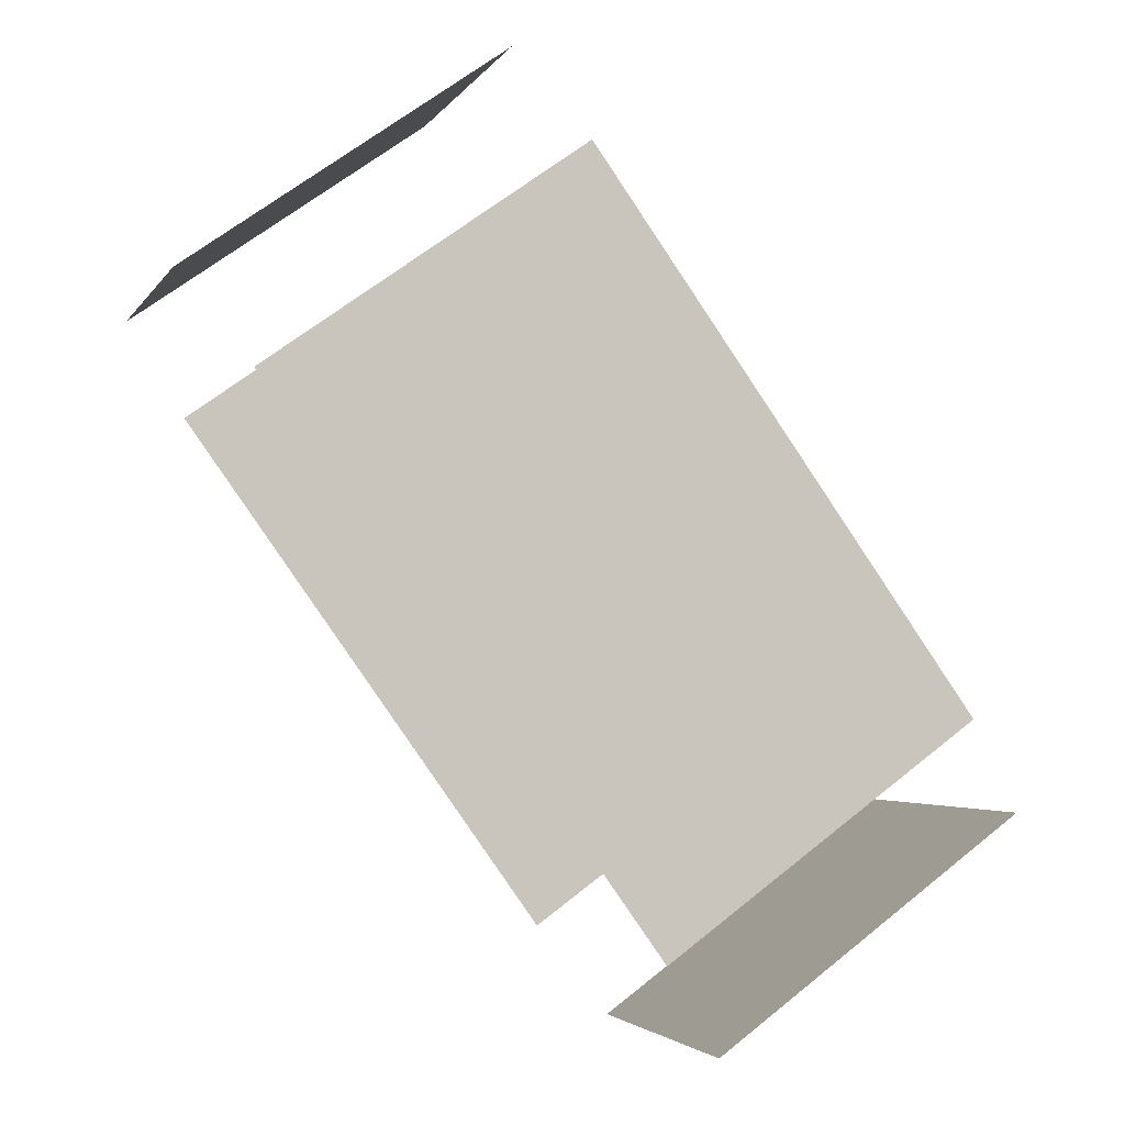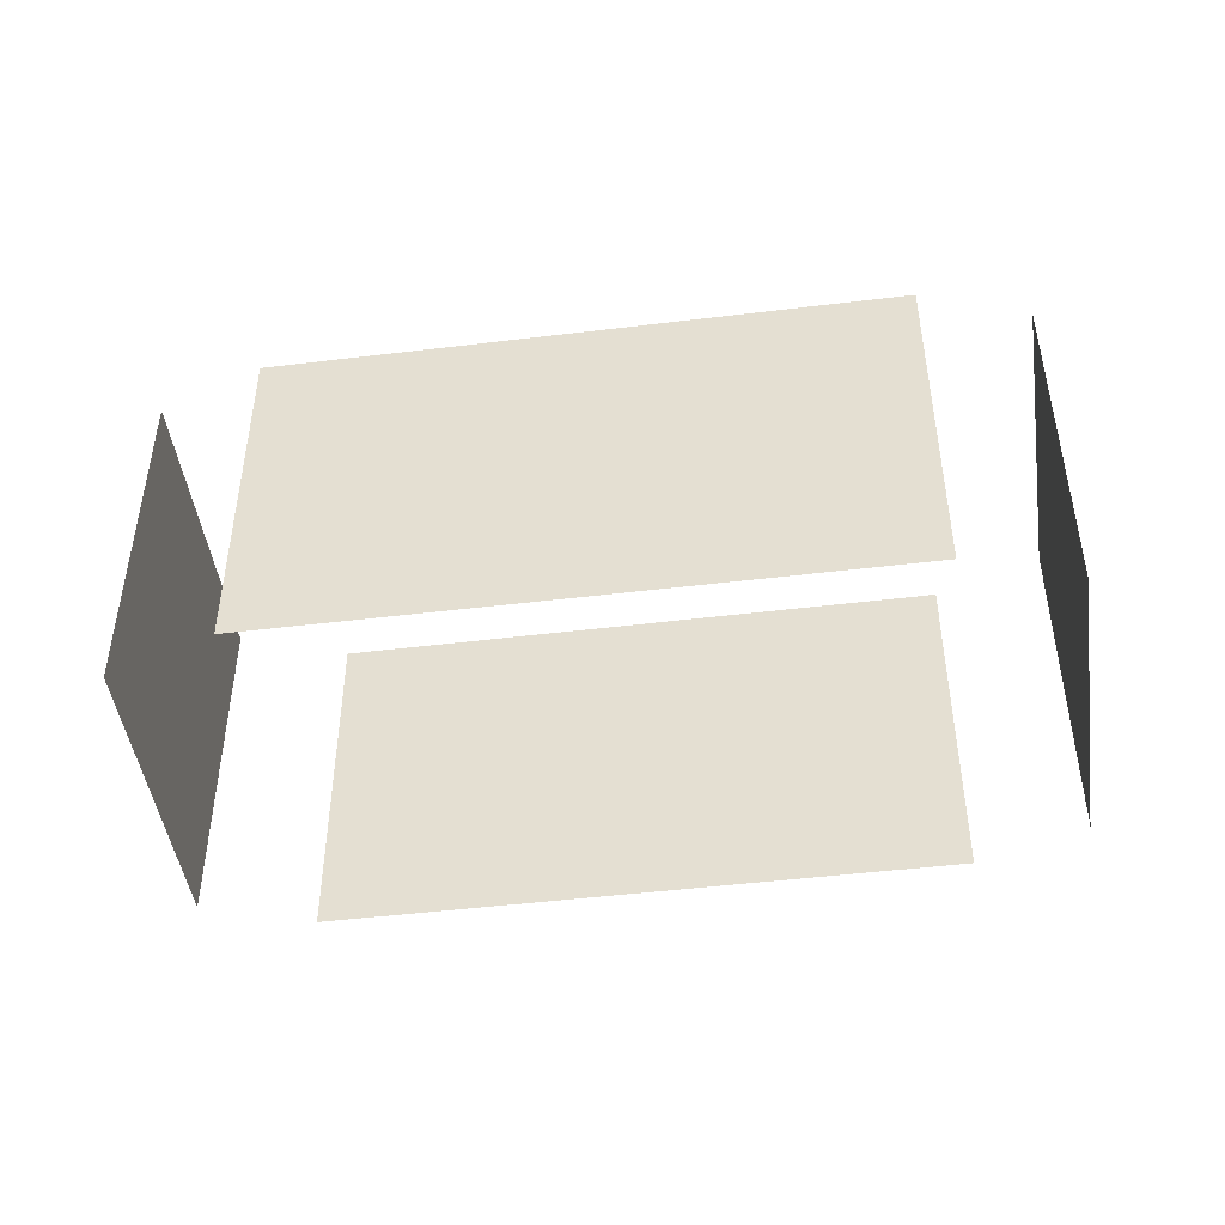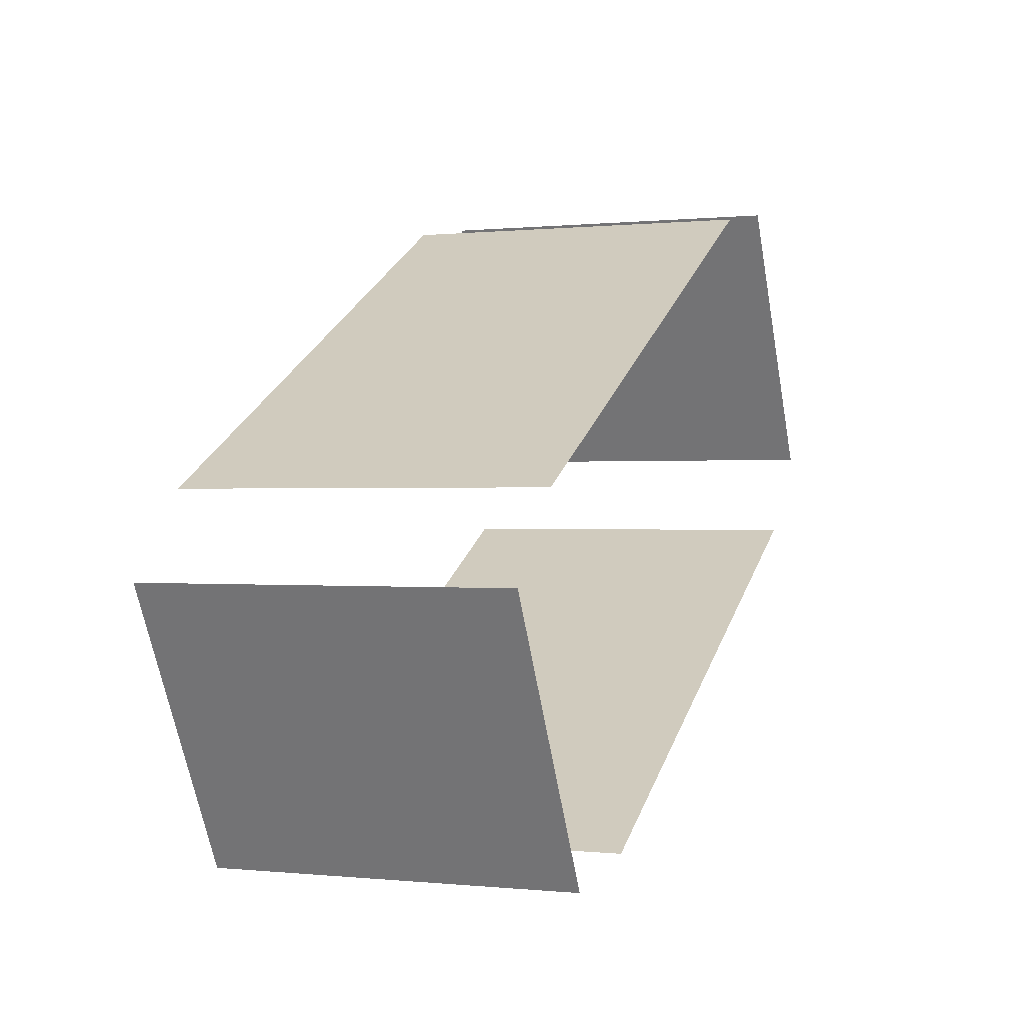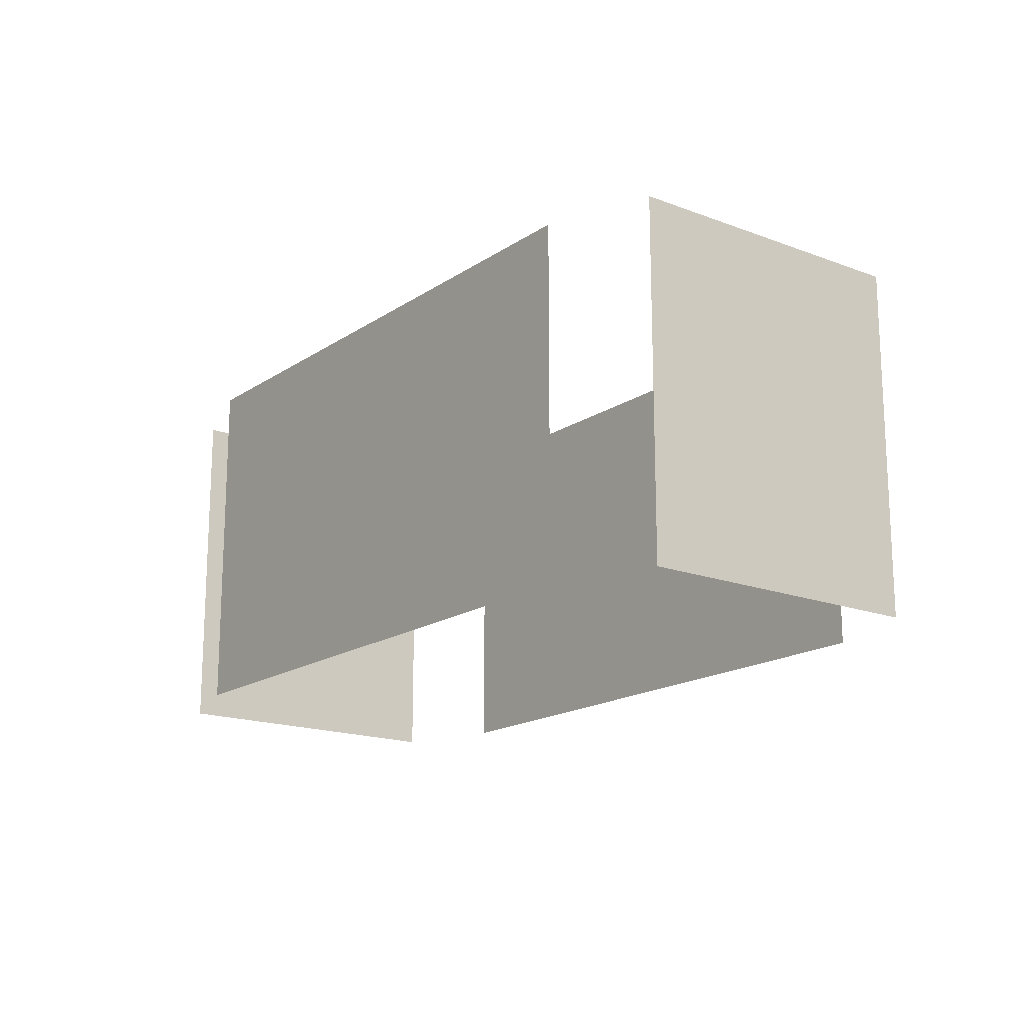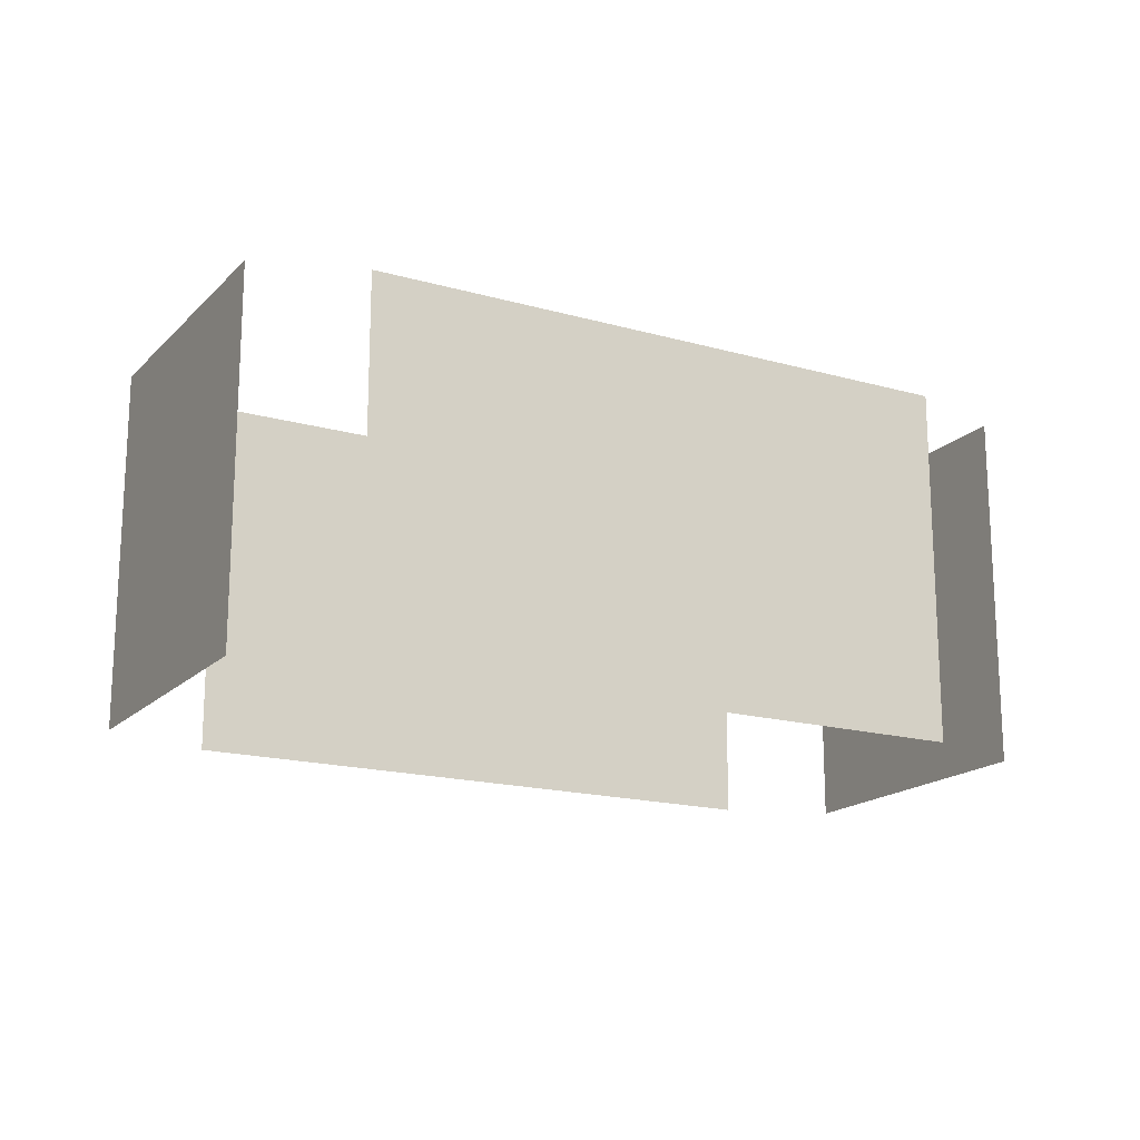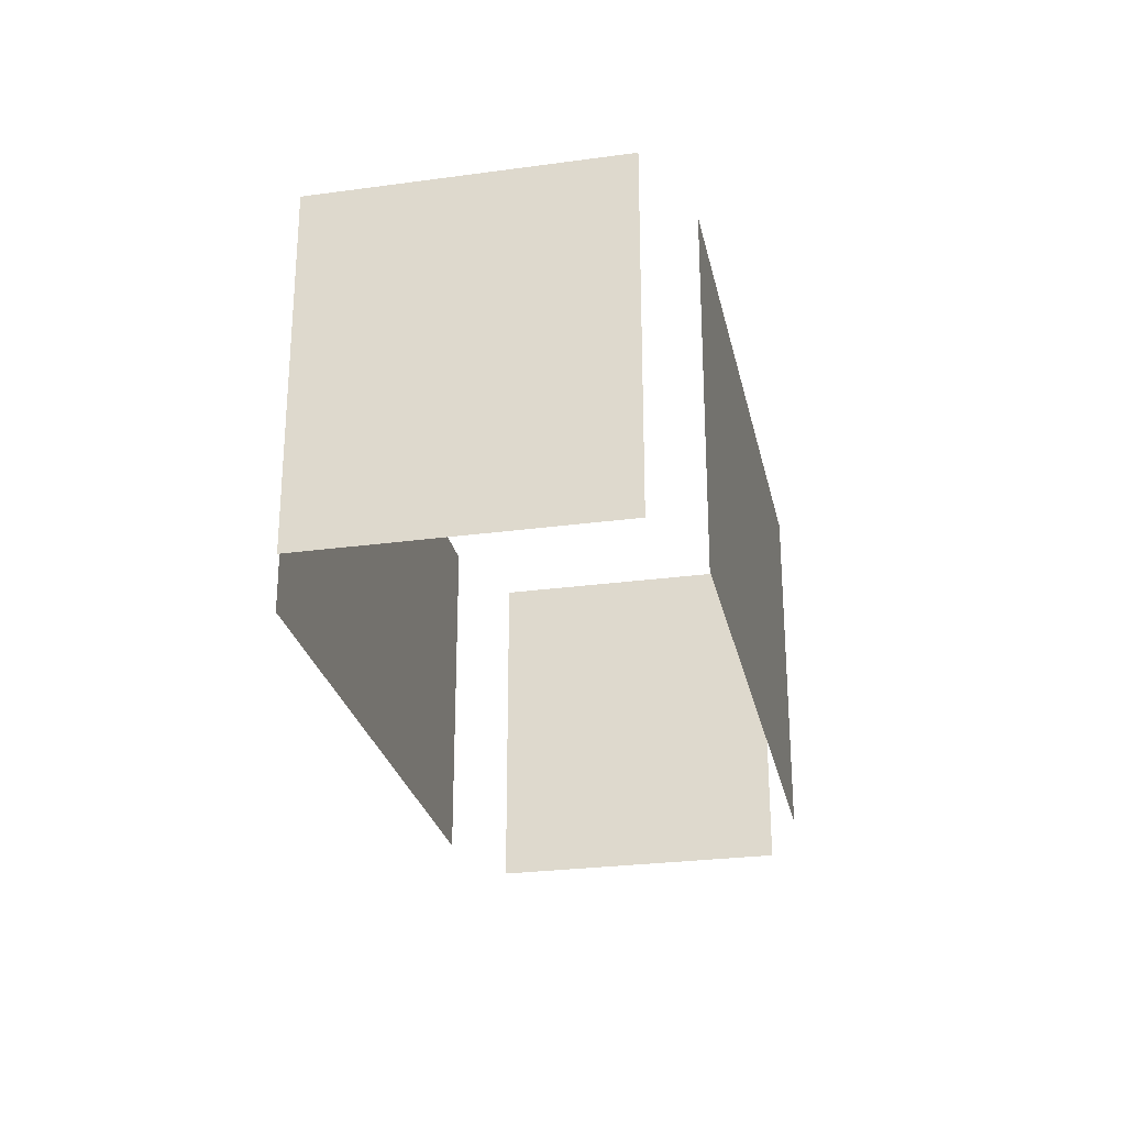
<metadata>
{"format":"obj","ext":"obj","renderer":"f3d","projection":"perspective","resolution":1024,"background":"white","views":[{"elev":64.0,"azim":50.8,"up":"+Y"},{"elev":-46.4,"azim":159.6,"up":"+Z"},{"elev":0.1,"azim":111.8,"up":"+Y"},{"elev":-17.1,"azim":24.3,"up":"+Z"},{"elev":-17.4,"azim":122.4,"up":"+Z"},{"elev":-26.8,"azim":-106.5,"up":"+Z"}]}
</metadata>
<code>
o geometryt000010000010000110010110000110000100110010010110st165
v 51.33 -246.7 35.74
v 49.77 -249.6 35.74
v 49.77 -249.6 39.54
v 51.33 -246.7 39.54
v 50.58 -250.5 39.54
v 50.58 -250.5 35.74
v 56.3 -253.5 35.74
v 56.3 -253.5 39.54
v 58.21 -250 35.74
v 52.49 -246.9 35.74
v 52.49 -246.9 39.54
v 58.21 -250 39.54
v 57.46 -253.7 39.54
v 57.46 -253.7 35.74
v 59.01 -250.9 35.74
v 59.01 -250.9 39.54
f 1 2 3
f 4 1 3
f 5 6 7
f 5 7 8
f 9 10 11
f 12 9 11
f 13 14 15
f 13 15 16

</code>
